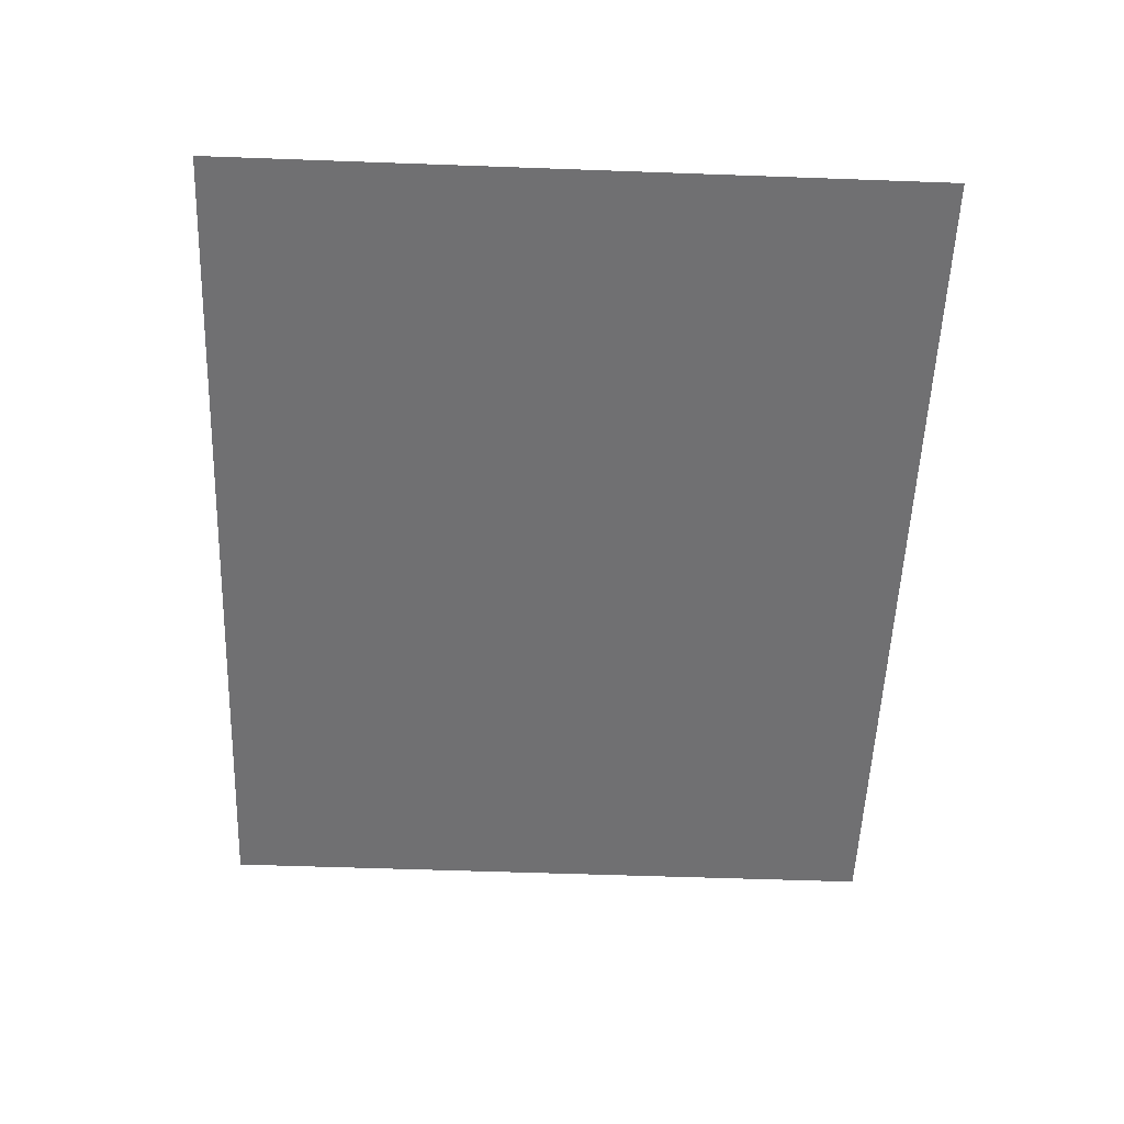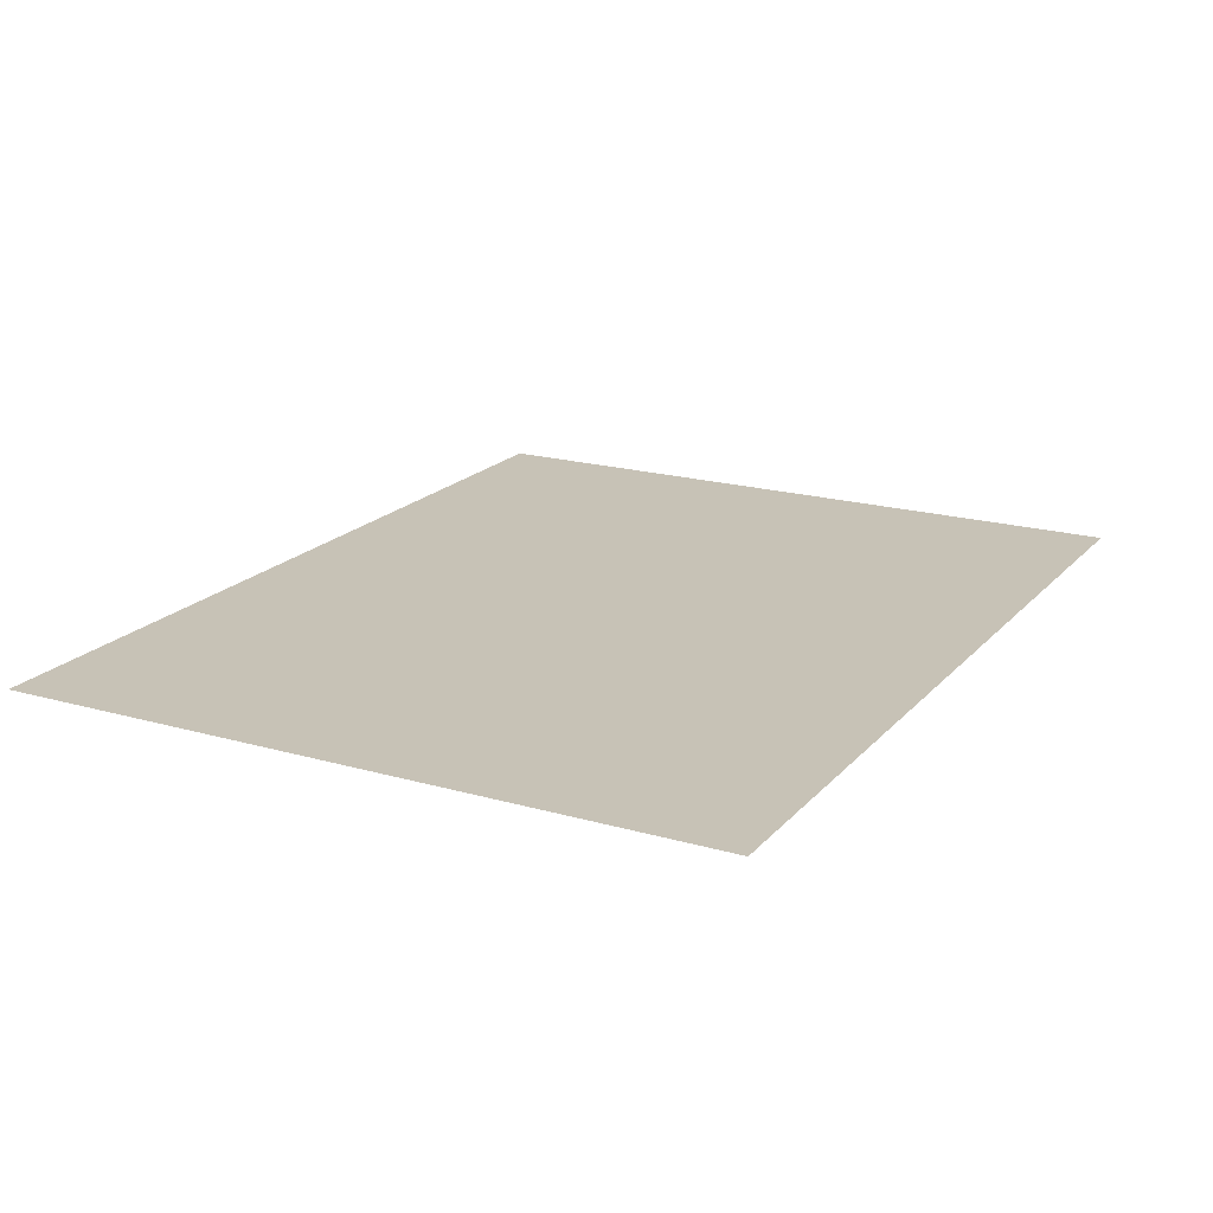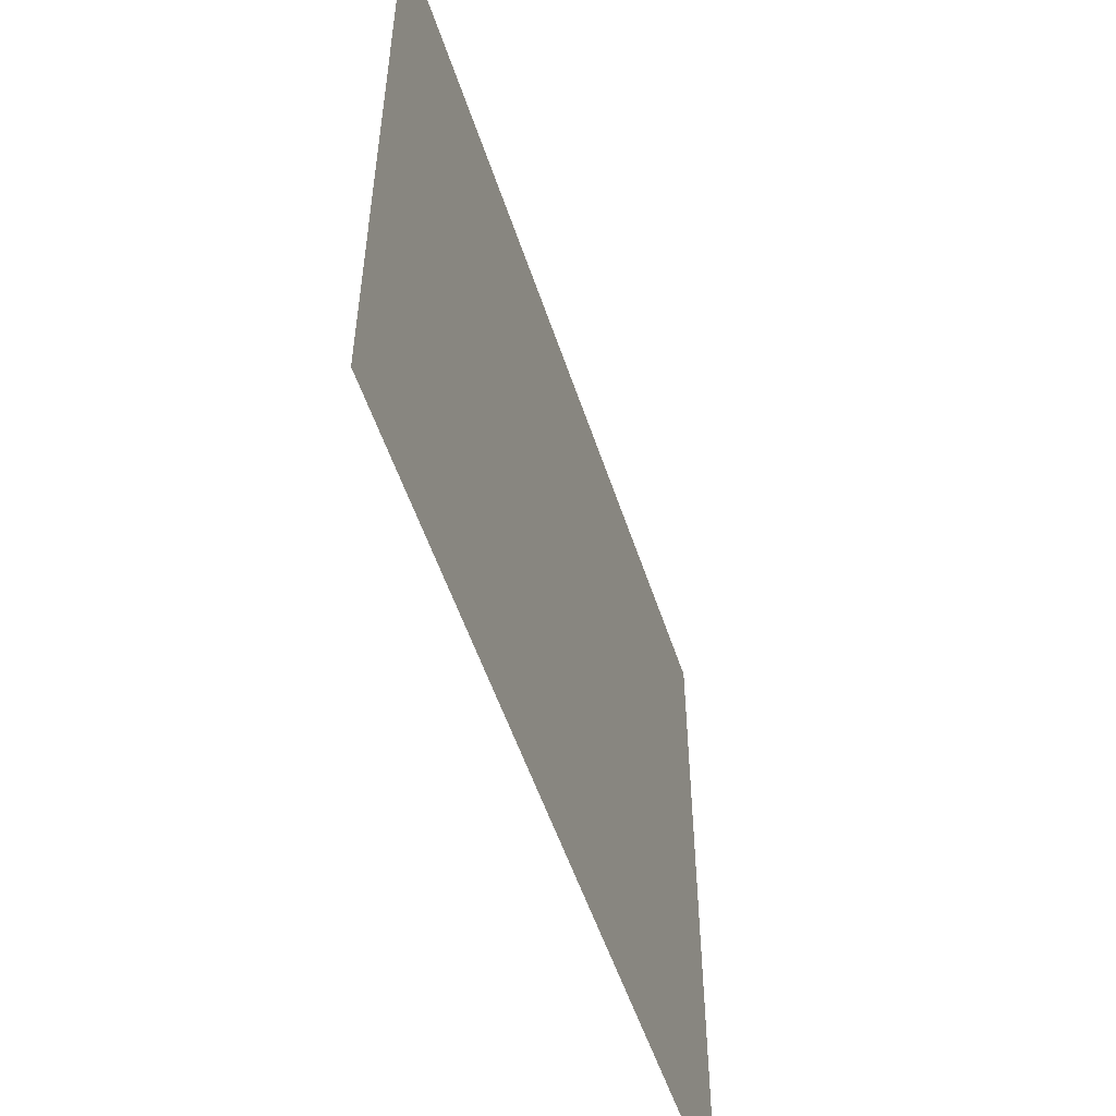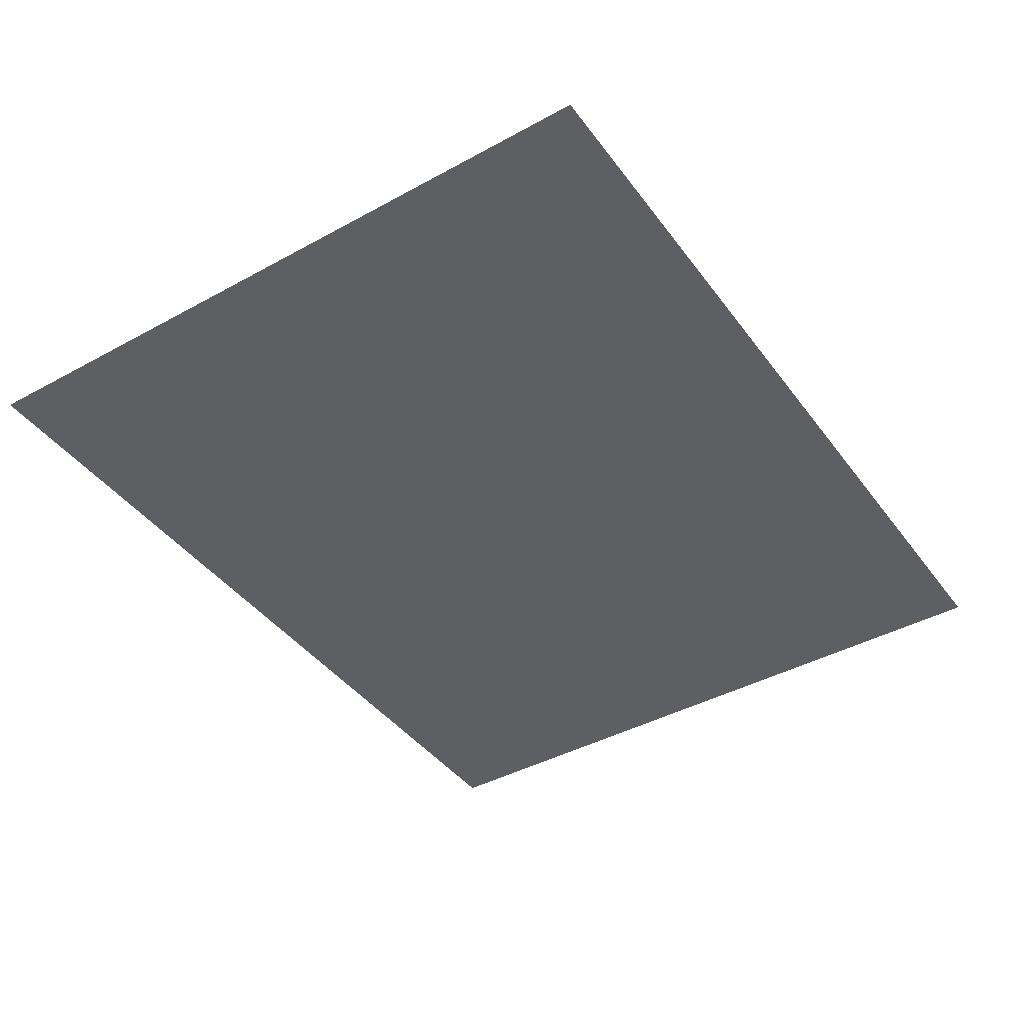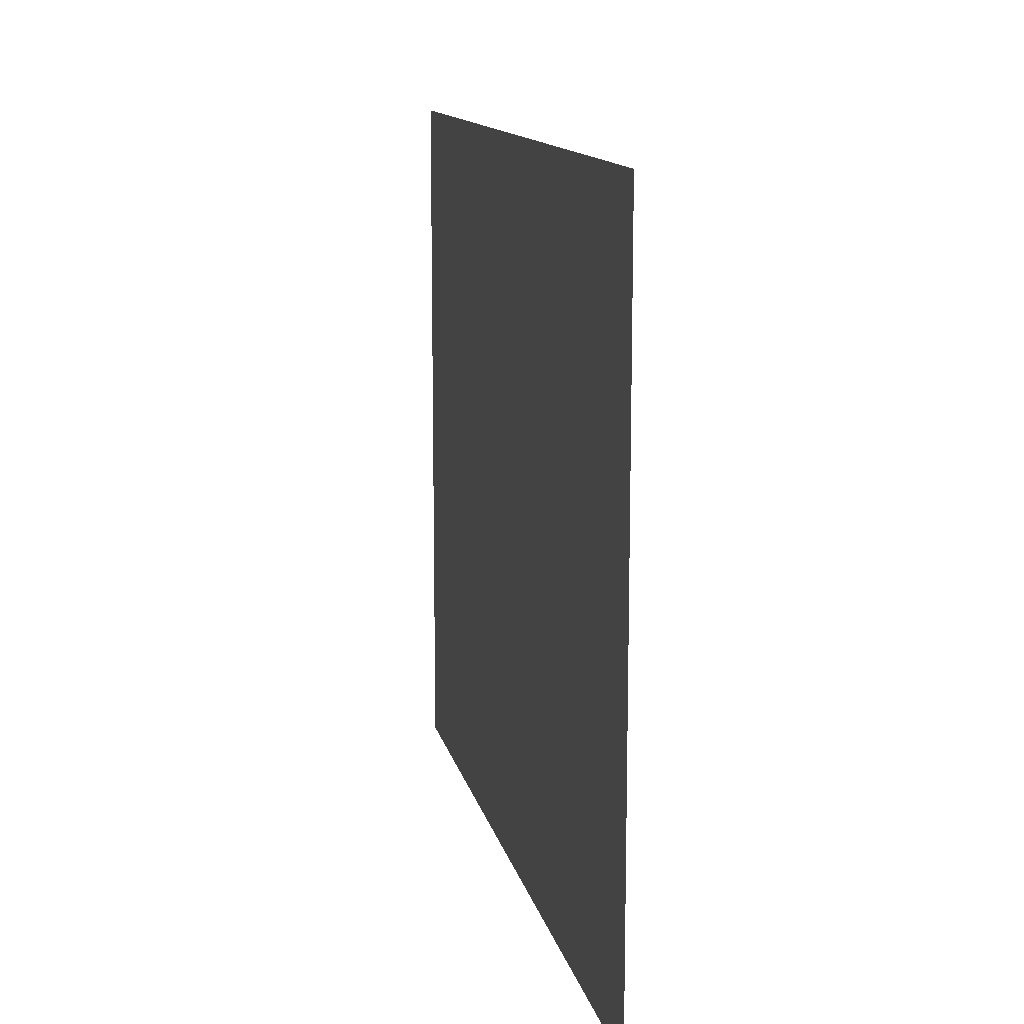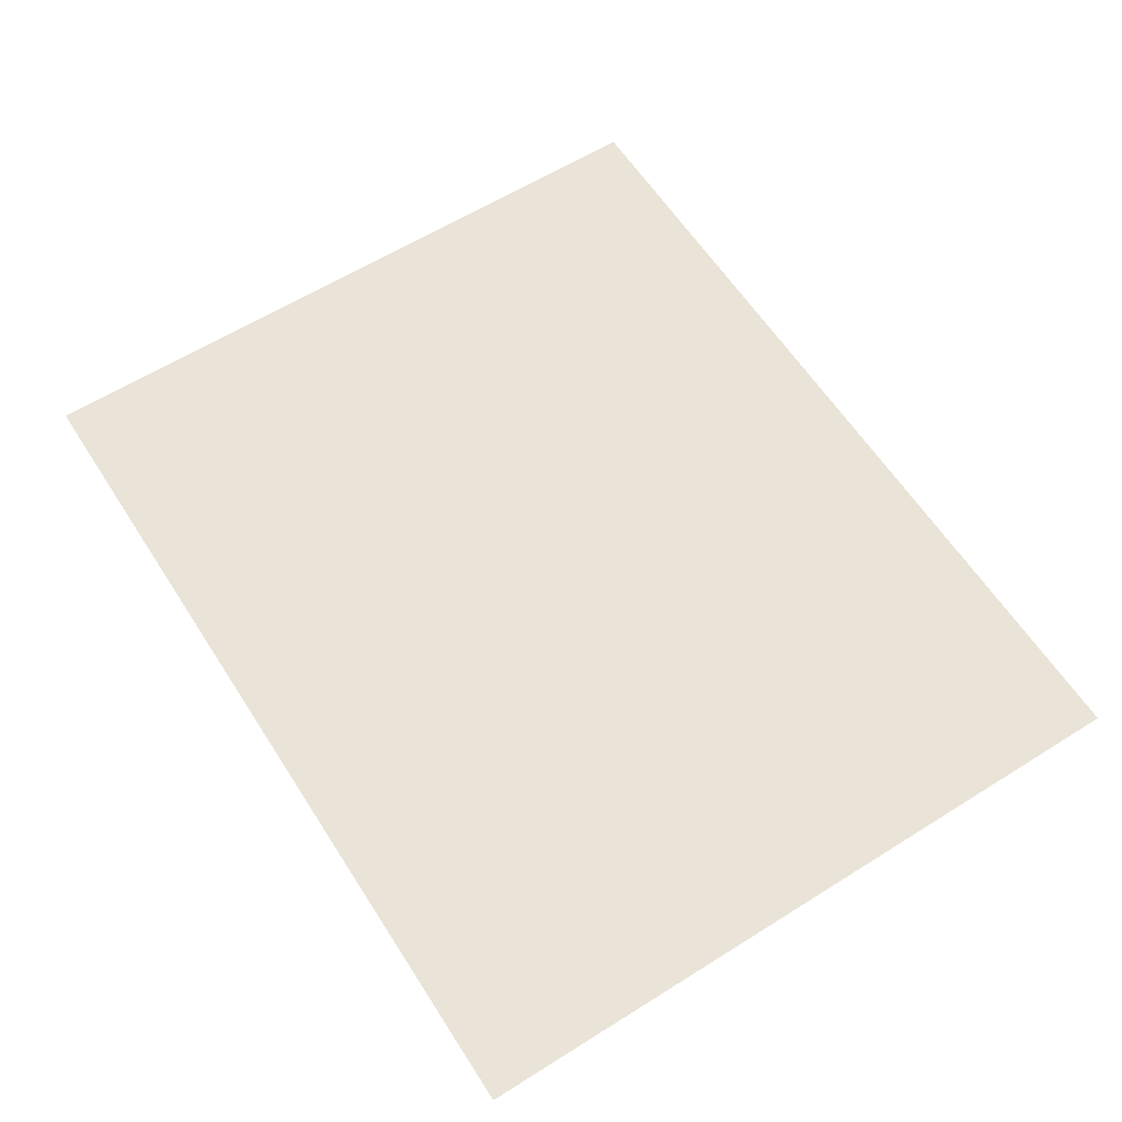
<metadata>
{"format":"obj","ext":"obj","renderer":"f3d","projection":"perspective","resolution":1024,"background":"white","views":[{"elev":-55.0,"azim":-92.2,"up":"+Y"},{"elev":19.2,"azim":-61.7,"up":"+Y"},{"elev":-53.5,"azim":-72.0,"up":"+Z"},{"elev":-41.8,"azim":123.4,"up":"+Y"},{"elev":12.7,"azim":78.3,"up":"+Z"},{"elev":60.8,"azim":57.4,"up":"+Y"}]}
</metadata>
<code>
o Plane.001
v 15.23 -3.604 25.4
v 15.23 -3.604 19.36
v 15.23 -3.604 13.33
v 15.23 -3.604 7.296
v 7.737 -3.604 25.4
v 0.2463 -3.604 25.4
v -7.245 -3.604 25.4
v 15.23 -3.604 31.43
v 15.23 -3.604 37.46
v 15.23 -3.604 43.5
v 22.72 -3.604 25.4
v 30.21 -3.604 25.4
v 37.7 -3.604 25.4
v 22.72 -3.604 19.36
v 22.72 -3.604 13.33
v 22.72 -3.604 7.296
v 30.21 -3.604 19.36
v 30.21 -3.604 13.33
v 30.21 -3.604 7.296
v 37.7 -3.604 19.36
v 37.7 -3.604 13.33
v 37.7 -3.604 7.296
v 7.737 -3.604 19.36
v 0.2463 -3.604 19.36
v -7.245 -3.604 19.36
v 7.737 -3.604 13.33
v 0.2463 -3.604 13.33
v -7.245 -3.604 13.33
v 7.737 -3.604 7.296
v 0.2463 -3.604 7.296
v -7.245 -3.604 7.296
v 7.737 -3.604 31.43
v 7.737 -3.604 37.46
v 7.737 -3.604 43.5
v 0.2463 -3.604 31.43
v 0.2463 -3.604 37.46
v 0.2463 -3.604 43.5
v -7.245 -3.604 31.43
v -7.245 -3.604 37.46
v -7.245 -3.604 43.5
v 22.72 -3.604 31.43
v 30.21 -3.604 31.43
v 37.7 -3.604 31.43
v 22.72 -3.604 37.46
v 30.21 -3.604 37.46
v 37.7 -3.604 37.46
v 22.72 -3.604 43.5
v 30.21 -3.604 43.5
v 37.7 -3.604 43.5
v 45.19 -3.604 43.5
v 45.19 -3.604 37.46
v 45.19 -3.604 31.43
v 45.19 -3.604 25.4
v 45.19 -3.604 19.36
v 45.19 -3.604 13.33
v 45.19 -3.604 7.296
v 37.7 -3.604 1.263
v 30.21 -3.604 1.263
v 22.72 -3.604 1.263
v 15.23 -3.604 1.263
v 7.737 -3.604 1.263
v 0.2463 -3.604 1.263
v -7.245 -3.604 1.263
v -14.74 -3.604 7.296
v -14.74 -3.604 13.33
v -14.74 -3.604 19.36
v -14.74 -3.604 25.4
v -14.74 -3.604 31.43
v -14.74 -3.604 37.46
v -14.74 -3.604 43.5
v -7.245 -3.604 49.53
v 0.2463 -3.604 49.53
v 7.737 -3.604 49.53
v 15.23 -3.604 49.53
v 22.72 -3.604 49.53
v 30.21 -3.604 49.53
v 37.7 -3.604 49.53
v 45.19 -3.604 1.263
v -14.74 -3.604 1.263
v 45.19 -3.604 49.53
v -14.74 -3.604 49.53
g Plane.001_Plane.001_chao
f 11 2 1
f 14 3 2
f 15 4 3
f 16 60 4
f 12 14 11
f 17 15 14
f 18 16 15
f 19 59 16
f 13 17 12
f 20 18 17
f 21 19 18
f 22 58 19
f 53 20 13
f 54 21 20
f 55 22 21
f 56 57 22
f 2 5 1
f 23 6 5
f 24 7 6
f 25 67 7
f 3 23 2
f 26 24 23
f 27 25 24
f 28 66 25
f 4 26 3
f 29 27 26
f 30 28 27
f 31 65 28
f 60 29 4
f 61 30 29
f 62 31 30
f 63 64 31
f 5 8 1
f 32 9 8
f 33 10 9
f 34 74 10
f 6 32 5
f 35 33 32
f 36 34 33
f 37 73 34
f 7 35 6
f 38 36 35
f 39 37 36
f 40 72 37
f 67 38 7
f 68 39 38
f 69 40 39
f 70 71 40
f 8 11 1
f 41 12 11
f 42 13 12
f 43 53 13
f 9 41 8
f 44 42 41
f 45 43 42
f 46 52 43
f 10 44 9
f 47 45 44
f 48 46 45
f 49 51 46
f 74 47 10
f 75 48 47
f 76 49 48
f 77 50 49
f 11 14 2
f 14 15 3
f 15 16 4
f 16 59 60
f 12 17 14
f 17 18 15
f 18 19 16
f 19 58 59
f 13 20 17
f 20 21 18
f 21 22 19
f 22 57 58
f 53 54 20
f 54 55 21
f 55 56 22
f 56 78 57
f 2 23 5
f 23 24 6
f 24 25 7
f 25 66 67
f 3 26 23
f 26 27 24
f 27 28 25
f 28 65 66
f 4 29 26
f 29 30 27
f 30 31 28
f 31 64 65
f 60 61 29
f 61 62 30
f 62 63 31
f 63 79 64
f 5 32 8
f 32 33 9
f 33 34 10
f 34 73 74
f 6 35 32
f 35 36 33
f 36 37 34
f 37 72 73
f 7 38 35
f 38 39 36
f 39 40 37
f 40 71 72
f 67 68 38
f 68 69 39
f 69 70 40
f 70 81 71
f 8 41 11
f 41 42 12
f 42 43 13
f 43 52 53
f 9 44 41
f 44 45 42
f 45 46 43
f 46 51 52
f 10 47 44
f 47 48 45
f 48 49 46
f 49 50 51
f 74 75 47
f 75 76 48
f 76 77 49
f 77 80 50

</code>
